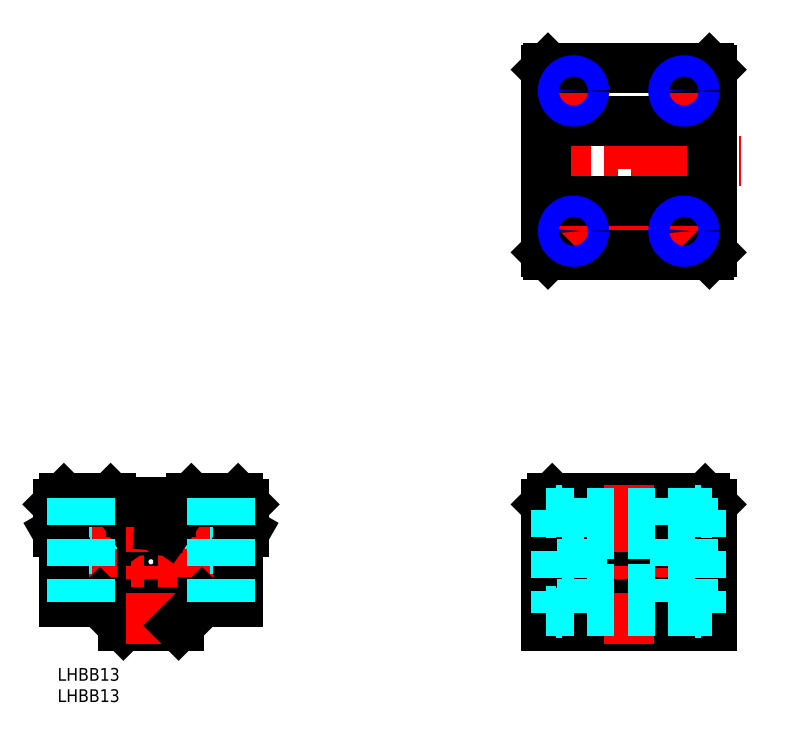
<metadata>
{"format":"dxf","ext":"dxf","renderer":"ezdxf+matplotlib","layout":"modelspace","background":"white","min_lineweight":24,"dpi":150}
</metadata>
<code>
0
SECTION
2
ENTITIES
0
INSERT
8
MSM_CONTINUOUS
2
*U3
10
0
20
0
30
0
0
INSERT
8
MSM_CONTINUOUS
2
*U4
10
0
20
0
30
0
0
ARC
8
MSM_CONTINUOUS
10
22
20
25.13
30
0
40
9.55
50
117.7
51
62.32
0
CIRCLE
8
MSM_CONTINUOUS
10
22
20
25
30
0
40
11.5
0
LINE
8
MSM_CONTINUOUS
10
28.5
20
10
30
0
11
15.5
21
10
31
0
0
ARC
8
MSM_CONTINUOUS
10
22
20
25
30
0
40
10.3
50
77.72
51
102.3
0
CIRCLE
8
MSM_CONTINUOUS
10
22
20
25
30
0
40
6.5
0
LINE
8
MSM_CENTER
10
-1.867
20
25
30
0
11
45.6
21
25
31
0
0
LINE
8
MSM_DASHED
10
8
20
40
30
0
11
8
21
28
31
0
0
LINE
8
MSM_DASHED
10
3
20
40
30
0
11
3
21
28
31
0
0
LINE
8
MSM_CENTER
10
5.5
20
41.87
30
0
11
5.5
21
13.73
31
0
0
LINE
8
MSM_CONTINUOUS
10
15.5
20
10
30
0
11
10
21
15.5
31
0
0
LINE
8
MSM_DASHED
10
3
20
28
30
0
11
8
21
28
31
0
0
CIRCLE
8
MSM_CONTINUOUS
10
18.76
20
33.88
30
0
40
0.7
0
LINE
8
MSM_CONTINUOUS
10
19.95
20
33.43
30
0
11
19.7
21
36.27
31
0
0
LINE
8
MSM_CONTINUOUS
10
18.14
20
32.77
30
0
11
17.56
21
33.59
31
0
0
ARC
8
MSM_CONTINUOUS
10
18.96
20
33.34
30
0
40
1
50
215
51
4.987
0
LINE
8
MSM_DASHED
10
36
20
40
30
0
11
36
21
28
31
0
0
LINE
8
MSM_DASHED
10
41
20
40
30
0
11
41
21
28
31
0
0
LINE
8
MSM_CENTER
10
22
20
43.07
30
0
11
22
21
5.733
31
0
0
LINE
8
MSM_CENTER
10
38.5
20
41.87
30
0
11
38.5
21
13.73
31
0
0
LINE
8
MSM_CONTINUOUS
10
28.5
20
10
30
0
11
34
21
15.5
31
0
0
LINE
8
MSM_CONTINUOUS
10
25.86
20
32.77
30
0
11
26.44
21
33.59
31
0
0
CIRCLE
8
MSM_CONTINUOUS
10
25.24
20
33.88
30
0
40
0.7
0
LINE
8
MSM_CONTINUOUS
10
24.05
20
33.43
30
0
11
24.3
21
36.27
31
0
0
ARC
8
MSM_CONTINUOUS
10
25.04
20
33.34
30
0
40
1.001
50
175
51
325
0
LINE
8
MSM_DASHED
10
36
20
28
30
0
11
41
21
28
31
0
0
LINE
8
MSM_CENTER
10
111
20
25
30
0
11
158.2
21
25
31
0
0
LINE
8
MSM_DASHED
10
119.3
20
40
30
0
11
119.3
21
15.5
31
0
0
LINE
8
MSM_CONTINUOUS
10
114.9
20
38.5
30
0
11
114.9
21
10
31
0
0
LINE
8
MSM_CONTINUOUS
10
153.9
20
38.5
30
0
11
153.9
21
10
31
0
0
LINE
8
MSM_DASHED
10
118.9
20
40
30
0
11
118.9
21
28
31
0
0
LINE
8
MSM_DASHED
10
123.9
20
40
30
0
11
123.9
21
28
31
0
0
LINE
8
MSM_DASHED
10
144.9
20
40
30
0
11
144.9
21
28
31
0
0
LINE
8
MSM_DASHED
10
149.9
20
40
30
0
11
149.9
21
28
31
0
0
LINE
8
MSM_CENTER
10
121.4
20
41.87
30
0
11
121.4
21
13.73
31
0
0
LINE
8
MSM_CENTER
10
147.4
20
41.87
30
0
11
147.4
21
13.73
31
0
0
LINE
8
MSM_CONTINUOUS
10
153.9
20
15.5
30
0
11
114.9
21
15.5
31
0
0
LINE
8
MSM_CONTINUOUS
10
153.9
20
10
30
0
11
114.9
21
10
31
0
0
LINE
8
MSM_CONTINUOUS
10
153.9
20
32
30
0
11
114.9
21
32
31
0
0
LINE
8
MSM_CONTINUOUS
10
153.9
20
29.4
30
0
11
114.9
21
29.4
31
0
0
LINE
8
MSM_DASHED
10
123.9
20
28
30
0
11
118.9
21
28
31
0
0
LINE
8
MSM_DASHED
10
144.9
20
28
30
0
11
149.9
21
28
31
0
0
LINE
8
MSM_CONTINUOUS
10
152.4
20
40
30
0
11
116.4
21
40
31
0
0
LINE
8
MSM_CONTINUOUS
10
114.9
20
38.5
30
0
11
153.9
21
38.5
31
0
0
LINE
8
MSM_CONTINUOUS
10
114.9
20
38.5
30
0
11
116.4
21
40
31
0
0
LINE
8
MSM_CONTINUOUS
10
153.9
20
38.5
30
0
11
152.4
21
40
31
0
0
LINE
8
MSM_CENTER
10
109.6
20
119.3
30
0
11
160.8
21
119.3
31
0
0
LINE
8
MSM_CONTINUOUS
10
153.9
20
97.8
30
0
11
153.9
21
140.8
31
0
0
LINE
8
MSM_CONTINUOUS
10
114.9
20
97.8
30
0
11
114.9
21
140.8
31
0
0
LINE
8
MSM_CENTER
10
121.4
20
139.8
30
0
11
121.4
21
131.8
31
0
0
LINE
8
MSM_CENTER
10
147.4
20
139.8
30
0
11
147.4
21
131.8
31
0
0
LINE
8
MSM_CENTER
10
134.4
20
92.1
30
0
11
134.4
21
146
31
0
0
LINE
8
MSM_CENTER
10
147.4
20
98.8
30
0
11
147.4
21
106.8
31
0
0
LINE
8
MSM_CENTER
10
121.4
20
98.8
30
0
11
121.4
21
106.8
31
0
0
LINE
8
MSM_CONTINUOUS
10
115.4
20
97.3
30
0
11
153.4
21
97.3
31
0
0
LINE
8
MSM_CENTER
10
125.4
20
102.8
30
0
11
117.4
21
102.8
31
0
0
LINE
8
MSM_CENTER
10
143.4
20
102.8
30
0
11
151.4
21
102.8
31
0
0
LINE
8
MSM_CONTINUOUS
10
114.9
20
128.8
30
0
11
153.9
21
128.8
31
0
0
LINE
8
MSM_CONTINUOUS
10
114.9
20
109.8
30
0
11
153.9
21
109.8
31
0
0
LINE
8
MSM_CENTER
10
125.4
20
135.8
30
0
11
117.4
21
135.8
31
0
0
LINE
8
MSM_CENTER
10
143.4
20
135.8
30
0
11
151.4
21
135.8
31
0
0
LINE
8
MSM_CONTINUOUS
10
115.4
20
141.3
30
0
11
153.4
21
141.3
31
0
0
LINE
8
MSM_CONTINUOUS
10
125.4
20
141.3
30
0
11
125.4
21
141.3
31
0
0
LINE
8
MSM_CENTER
10
134.4
20
43.07
30
0
11
134.4
21
5.733
31
0
0
LINE
8
MSM_DASHED
10
150.1
20
13.5
30
0
11
118.7
21
13.5
31
0
0
LINE
8
MSM_DASHED
10
150.1
20
18.5
30
0
11
118.7
21
18.5
31
0
0
LINE
8
MSM_DASHED
10
150.1
20
31.5
30
0
11
118.7
21
31.5
31
0
0
LINE
8
MSM_DASHED
10
150.1
20
36.5
30
0
11
118.7
21
36.5
31
0
0
LINE
8
MSM_DASHED
10
117.4
20
37.1
30
0
11
117.4
21
12.9
31
0
0
LINE
8
MSM_DASHED
10
118.7
20
37.1
30
0
11
118.7
21
12.9
31
0
0
LINE
8
MSM_DASHED
10
117.4
20
12.9
30
0
11
118.7
21
12.9
31
0
0
LINE
8
MSM_DASHED
10
114.9
20
13.5
30
0
11
117.4
21
13.5
31
0
0
LINE
8
MSM_DASHED
10
114.9
20
36.5
30
0
11
117.4
21
36.5
31
0
0
LINE
8
MSM_DASHED
10
117.4
20
37.1
30
0
11
118.7
21
37.1
31
0
0
LINE
8
MSM_DASHED
10
151.4
20
37.1
30
0
11
151.4
21
12.9
31
0
0
LINE
8
MSM_DASHED
10
150.1
20
37.1
30
0
11
150.1
21
12.9
31
0
0
LINE
8
MSM_DASHED
10
151.4
20
12.9
30
0
11
150.1
21
12.9
31
0
0
LINE
8
MSM_DASHED
10
153.9
20
13.5
30
0
11
151.4
21
13.5
31
0
0
LINE
8
MSM_DASHED
10
151.4
20
37.1
30
0
11
150.1
21
37.1
31
0
0
LINE
8
MSM_DASHED
10
153.9
20
36.5
30
0
11
151.4
21
36.5
31
0
0
LINE
8
MSM_CONTINUOUS
10
115.4
20
141.3
30
0
11
114.9
21
140.8
31
0
0
LINE
8
MSM_CONTINUOUS
10
114.9
20
97.8
30
0
11
115.4
21
97.3
31
0
0
LINE
8
MSM_CONTINUOUS
10
153.4
20
97.3
30
0
11
153.9
21
97.8
31
0
0
LINE
8
MSM_CONTINUOUS
10
153.9
20
140.8
30
0
11
153.4
21
141.3
31
0
0
LINE
8
MSM_CONTINUOUS
10
1.5
20
29.4
30
0
11
-8.53e-14
21
32
31
0
0
LINE
8
MSM_CONTINUOUS
10
-8.53e-14
20
38.5
30
0
11
1.5
21
40
31
0
0
LINE
8
MSM_CONTINUOUS
10
-8.53e-14
20
38.5
30
0
11
-8.53e-14
21
32
31
0
0
LINE
8
MSM_CONTINUOUS
10
42.5
20
40
30
0
11
44
21
38.5
31
0
0
LINE
8
MSM_CONTINUOUS
10
42.5
20
40
30
0
11
31.5
21
40
31
0
0
LINE
8
MSM_CONTINUOUS
10
30.65
20
39.15
30
0
11
31.5
21
40
31
0
0
LINE
8
MSM_CONTINUOUS
10
13.35
20
39.15
30
0
11
30.65
21
39.15
31
0
0
LINE
8
MSM_CONTINUOUS
10
12.5
20
40
30
0
11
13.35
21
39.15
31
0
0
LINE
8
MSM_CONTINUOUS
10
12.5
20
40
30
0
11
1.5
21
40
31
0
0
LINE
8
MSM_CONTINUOUS
10
1.5
20
29.4
30
0
11
1.5
21
15.5
31
0
0
LINE
8
MSM_CONTINUOUS
10
1.5
20
15.5
30
0
11
10
21
15.5
31
0
0
LINE
8
MSM_CONTINUOUS
10
34
20
15.5
30
0
11
42.5
21
15.5
31
0
0
LINE
8
MSM_CONTINUOUS
10
42.5
20
15.5
30
0
11
42.5
21
29.4
31
0
0
LINE
8
MSM_CONTINUOUS
10
42.5
20
29.4
30
0
11
44
21
32
31
0
0
LINE
8
MSM_CONTINUOUS
10
44
20
38.5
30
0
11
44
21
32
31
0
0
CIRCLE
8
MSM_CONTINUOUS
10
121.4
20
102.8
30
0
40
2.067
0
CIRCLE
8
MSM_NARROW
10
121.4
20
102.8
30
0
40
2.5
0
CIRCLE
8
MSM_CONTINUOUS
10
147.4
20
102.8
30
0
40
2.067
0
CIRCLE
8
MSM_NARROW
10
147.4
20
102.8
30
0
40
2.5
0
CIRCLE
8
MSM_CONTINUOUS
10
121.4
20
135.8
30
0
40
2.067
0
CIRCLE
8
MSM_NARROW
10
121.4
20
135.8
30
0
40
2.5
0
CIRCLE
8
MSM_CONTINUOUS
10
147.4
20
135.8
30
0
40
2.067
0
CIRCLE
8
MSM_NARROW
10
147.4
20
135.8
30
0
40
2.5
0
LINE
8
MSM_DASHED
10
123.5
20
40
30
0
11
123.5
21
15.5
31
0
0
LINE
8
MSM_DASHED
10
149.5
20
40
30
0
11
149.5
21
15.5
31
0
0
LINE
8
MSM_DASHED
10
145.3
20
40
30
0
11
145.3
21
15.5
31
0
0
LINE
8
MSM_DASHED
10
40.57
20
40
30
0
11
40.57
21
15.5
31
0
0
LINE
8
MSM_DASHED
10
36.43
20
40
30
0
11
36.43
21
15.5
31
0
0
LINE
8
MSM_DASHED
10
7.567
20
40
30
0
11
7.567
21
15.5
31
0
0
LINE
8
MSM_DASHED
10
3.433
20
40
30
0
11
3.433
21
15.5
31
0
0
ENDSEC
0
EOF

</code>
